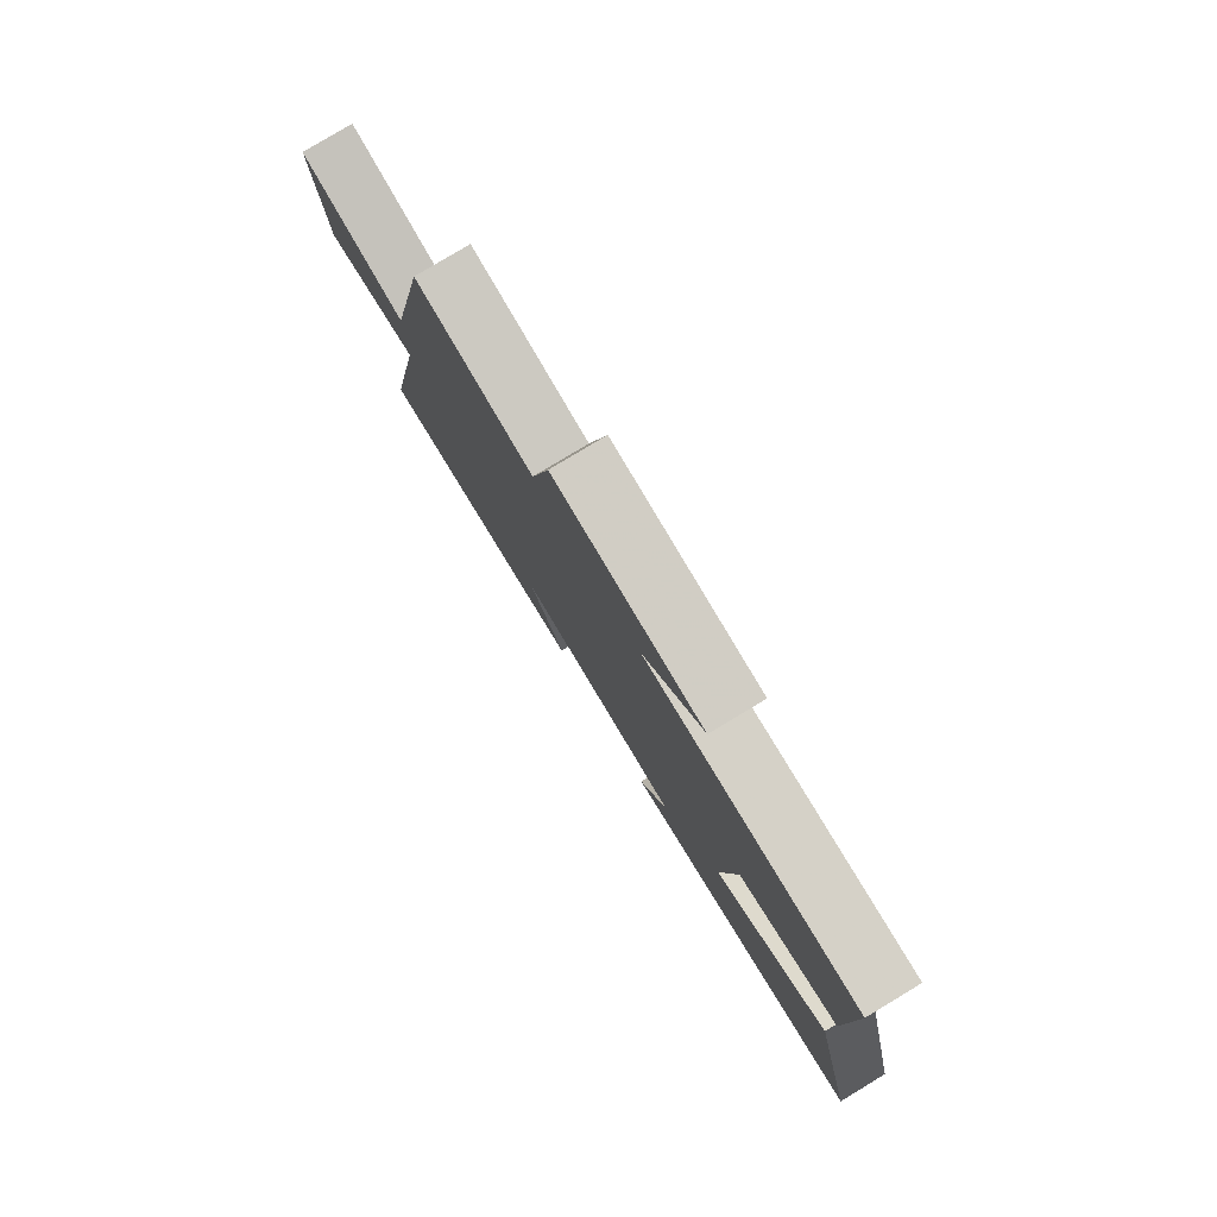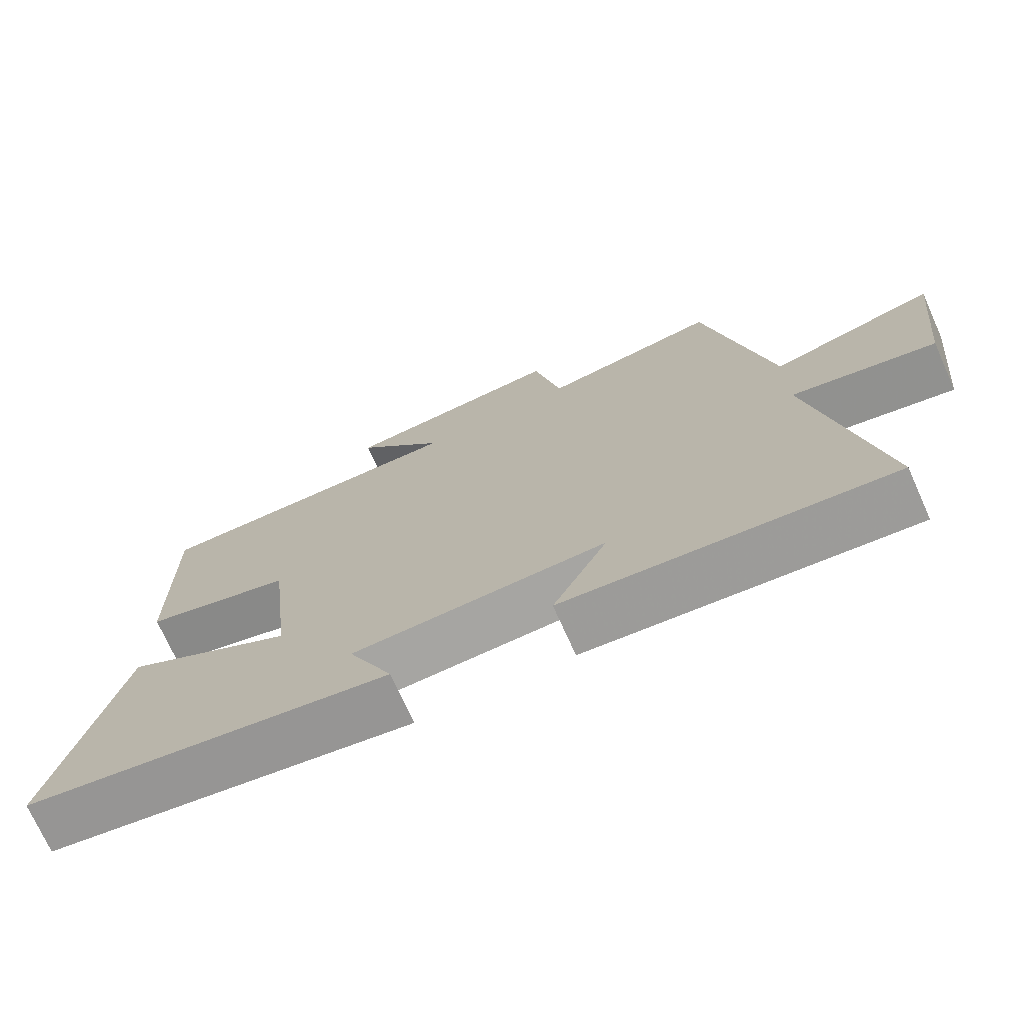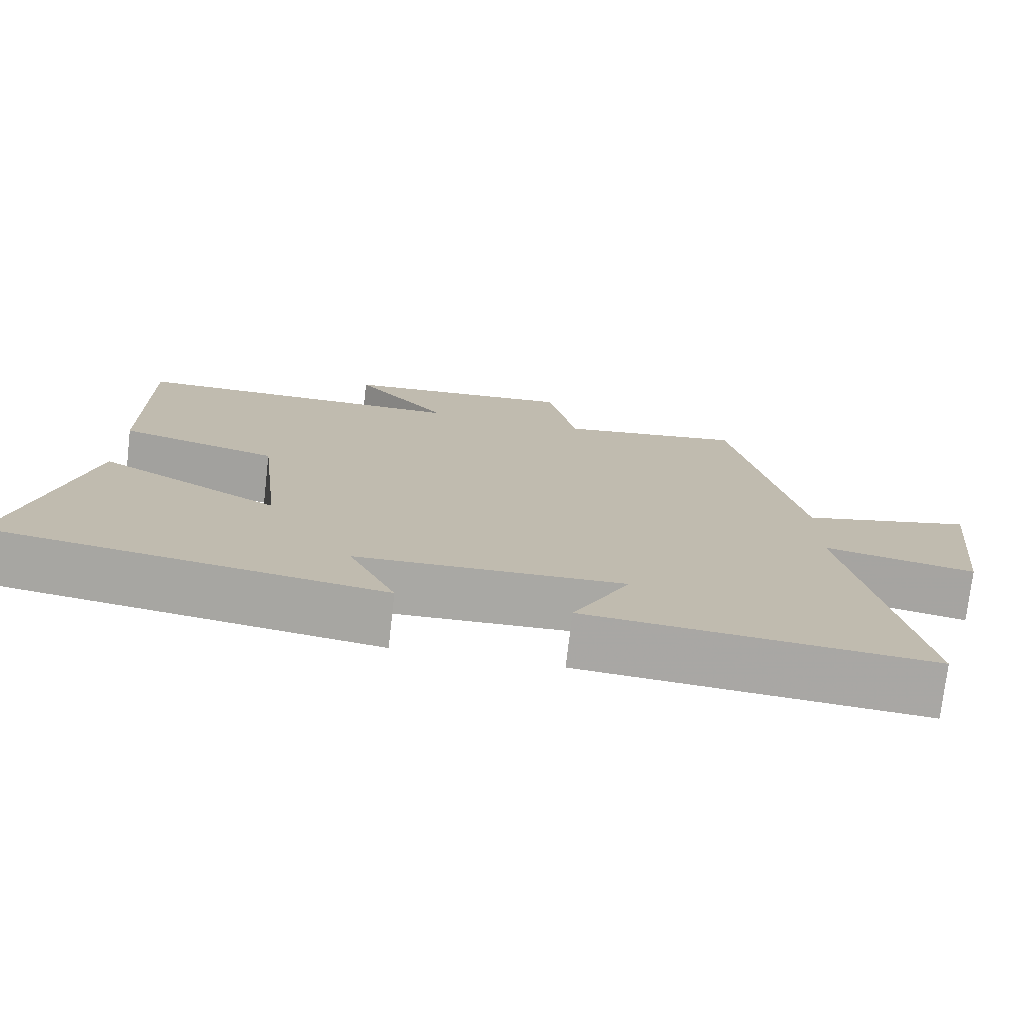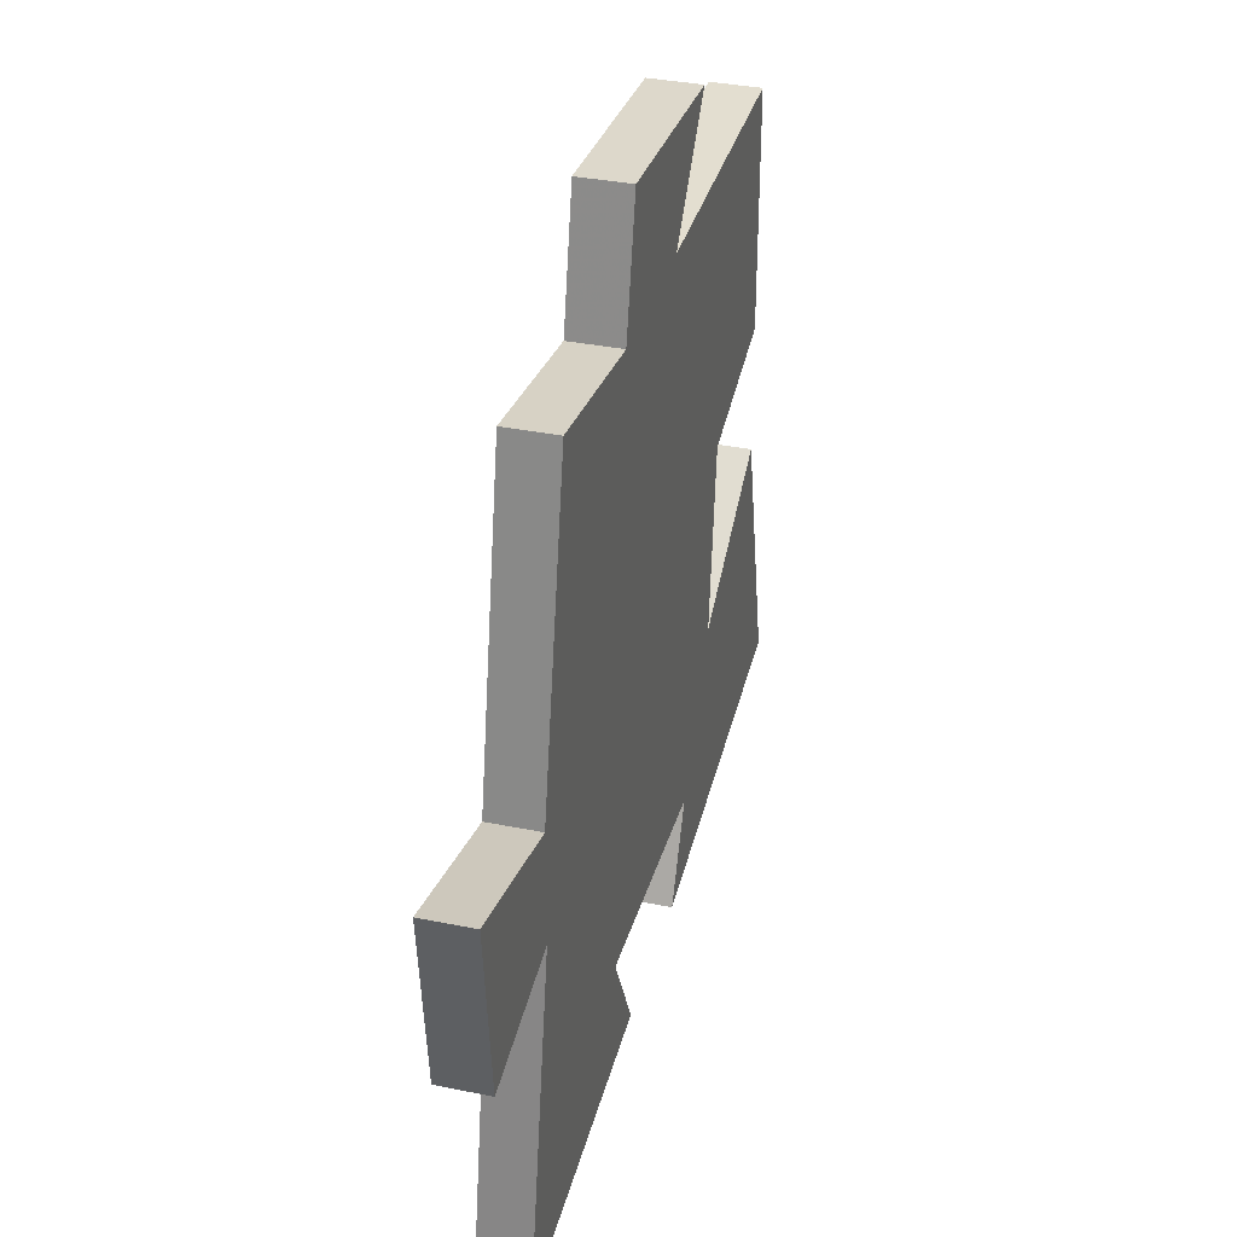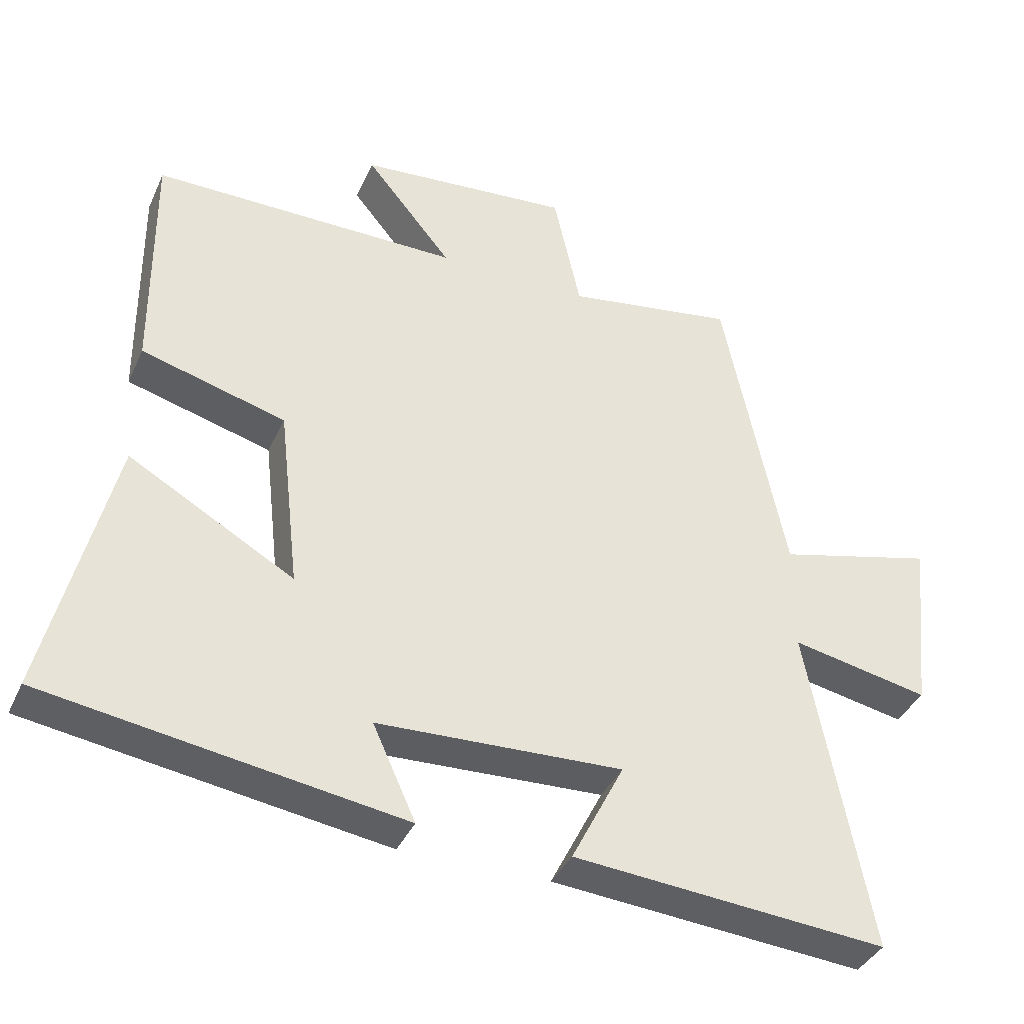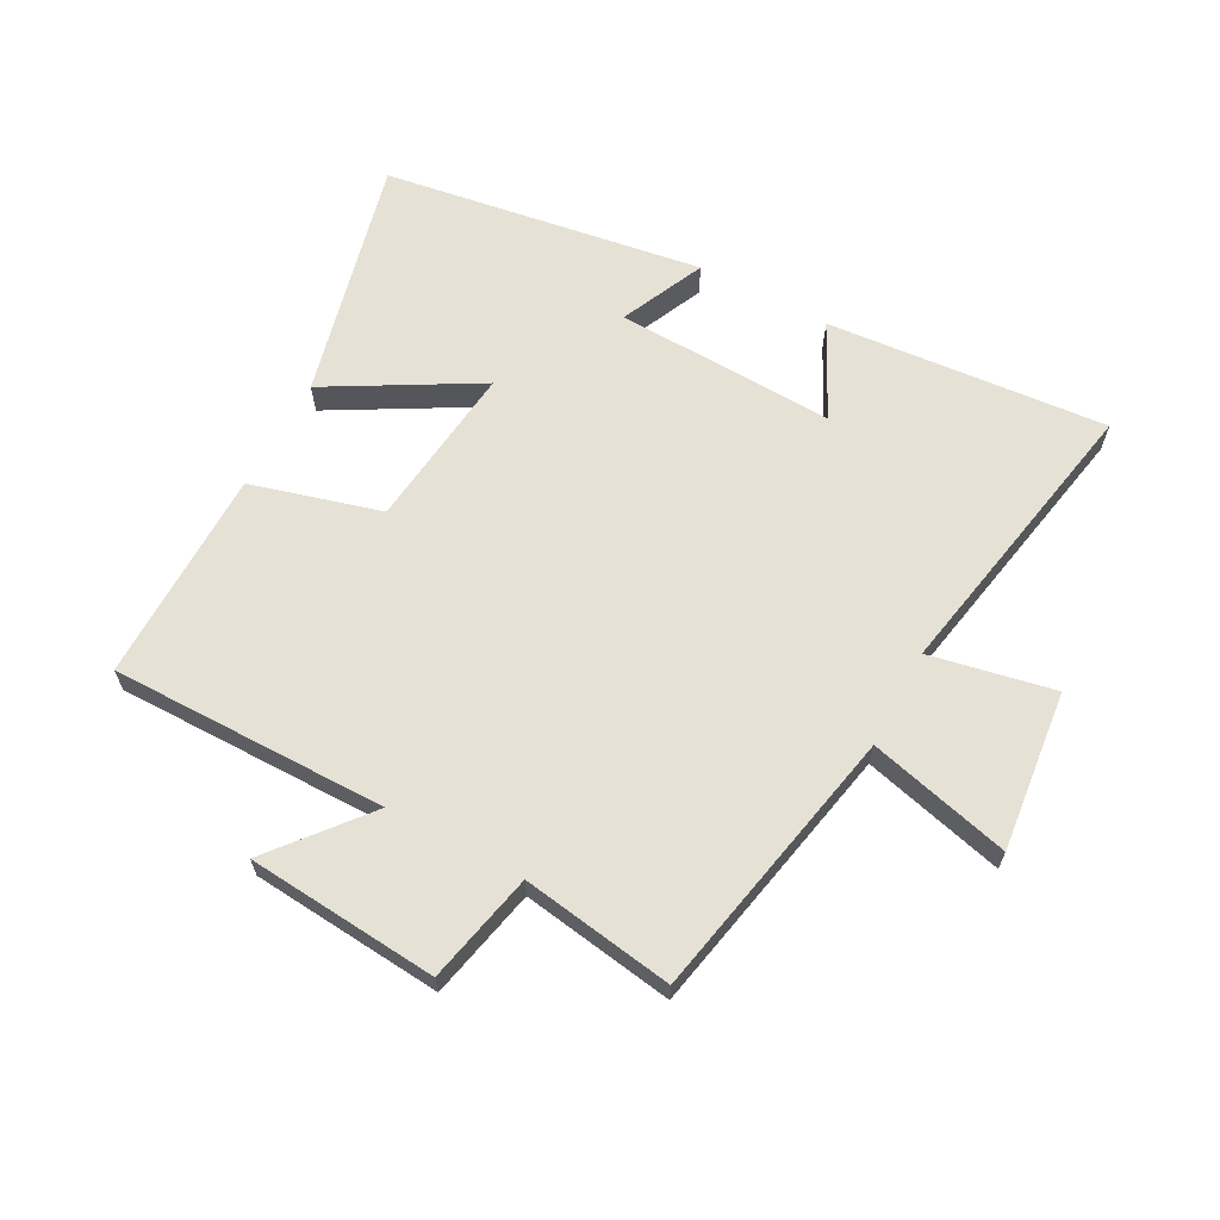
<metadata>
{"format":"obj","ext":"obj","renderer":"f3d","projection":"perspective","resolution":1024,"background":"white","views":[{"elev":79.9,"azim":-121.1,"up":"+Z"},{"elev":-72.6,"azim":24.1,"up":"+Z"},{"elev":-75.0,"azim":-6.6,"up":"+Z"},{"elev":35.5,"azim":105.0,"up":"+Z"},{"elev":-38.2,"azim":-22.5,"up":"+Z"},{"elev":64.3,"azim":28.2,"up":"+Y"}]}
</metadata>
<code>
v 0.589 0.07 -0.538
v 0.136 0.07 -0.5
v 0.212 0.07 -0.35
v -0.142 0.07 -0.364
v -0.08 0.07 -0.5
v -0.595 0.07 -0.421
v -0.5 0.07 -0.031
v -0.261 0.07 -0.167
v -0.291 0.07 0.099
v -0.5 0.07 0.157
v -0.503 0.07 0.502
v -0.057 0.07 0.5
v -0.182 0.07 0.652
v 0.126 0.07 0.678
v 0.165 0.07 0.5
v 0.41 0.07 0.538
v 0.5 0.07 0.095
v 0.728 0.07 0.153
v 0.7 0.07 -0.105
v 0.5 0.07 -0.065
v 0.589 0 -0.538
v 0.136 0 -0.5
v 0.212 0 -0.35
v -0.142 0 -0.364
v -0.08 0 -0.5
v -0.595 0 -0.421
v -0.5 0 -0.031
v -0.261 0 -0.167
v -0.291 0 0.099
v -0.5 0 0.157
v -0.503 0 0.502
v -0.057 0 0.5
v -0.182 0 0.652
v 0.126 0 0.678
v 0.165 0 0.5
v 0.41 0 0.538
v 0.5 0 0.095
v 0.728 0 0.153
v 0.7 0 -0.105
v 0.5 0 -0.065
f 17 18 19 20
f 15 16 17 20
f 15 20 1
f 12 13 14 15
f 12 15 1
f 9 10 11 12
f 8 9 12
f 5 6 7 8
f 4 5 8
f 3 4 8 12
f 1 2 3
f 1 3 12
f 40 39 38 37
f 40 37 36 35
f 21 40 35
f 35 34 33 32
f 21 35 32
f 32 31 30 29
f 32 29 28
f 28 27 26 25
f 28 25 24
f 32 28 24 23
f 23 22 21
f 32 23 21
f 1 21 22 2
f 2 22 23 3
f 3 23 24 4
f 4 24 25 5
f 5 25 26 6
f 6 26 27 7
f 7 27 28 8
f 8 28 29 9
f 9 29 30 10
f 10 30 31 11
f 11 31 32 12
f 12 32 33 13
f 13 33 34 14
f 14 34 35 15
f 15 35 36 16
f 16 36 37 17
f 17 37 38 18
f 18 38 39 19
f 19 39 40 20
f 20 40 21 1

</code>
